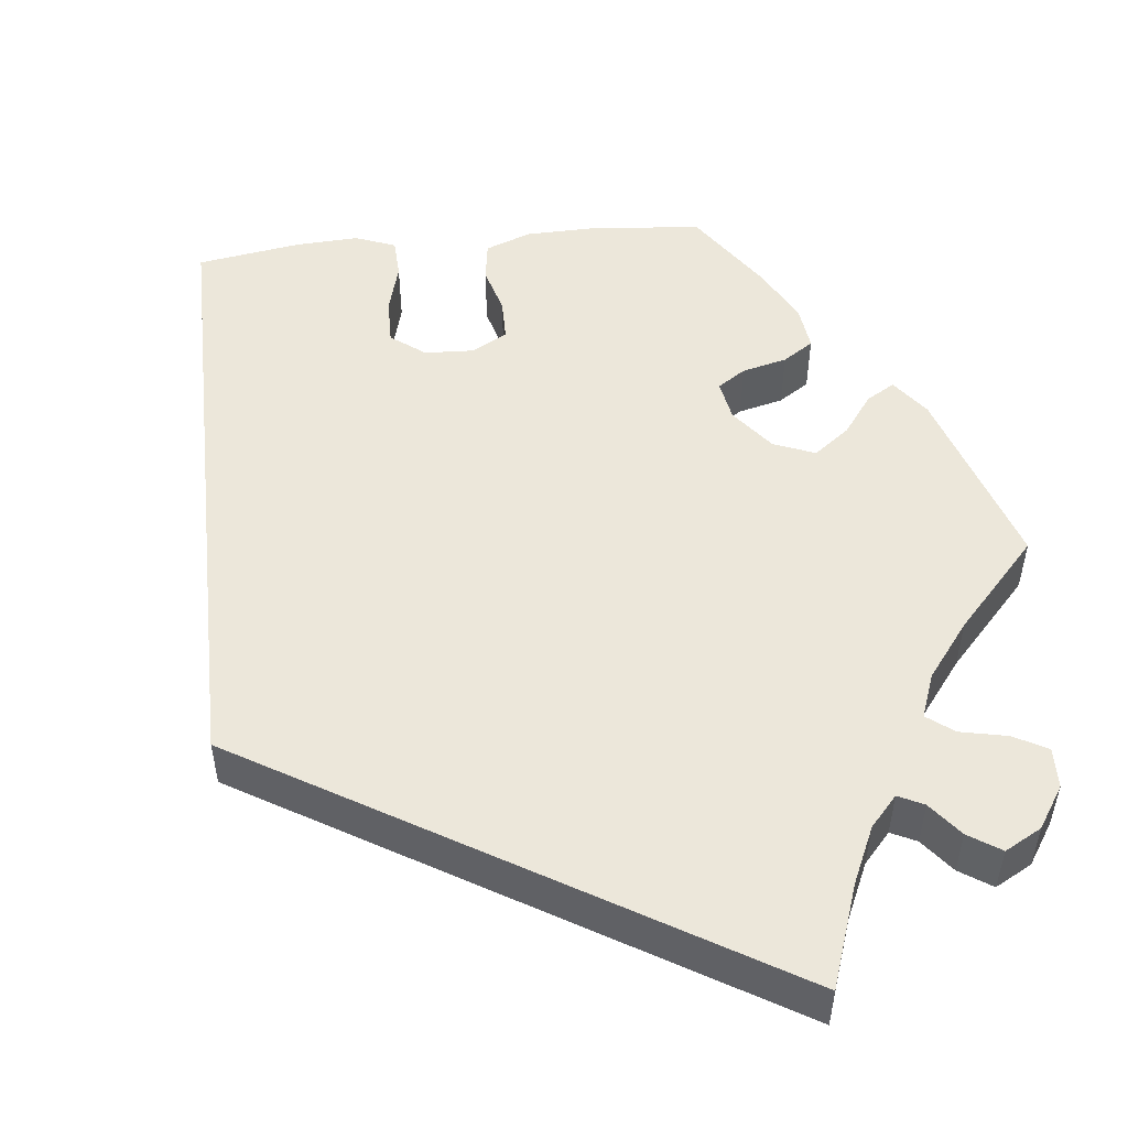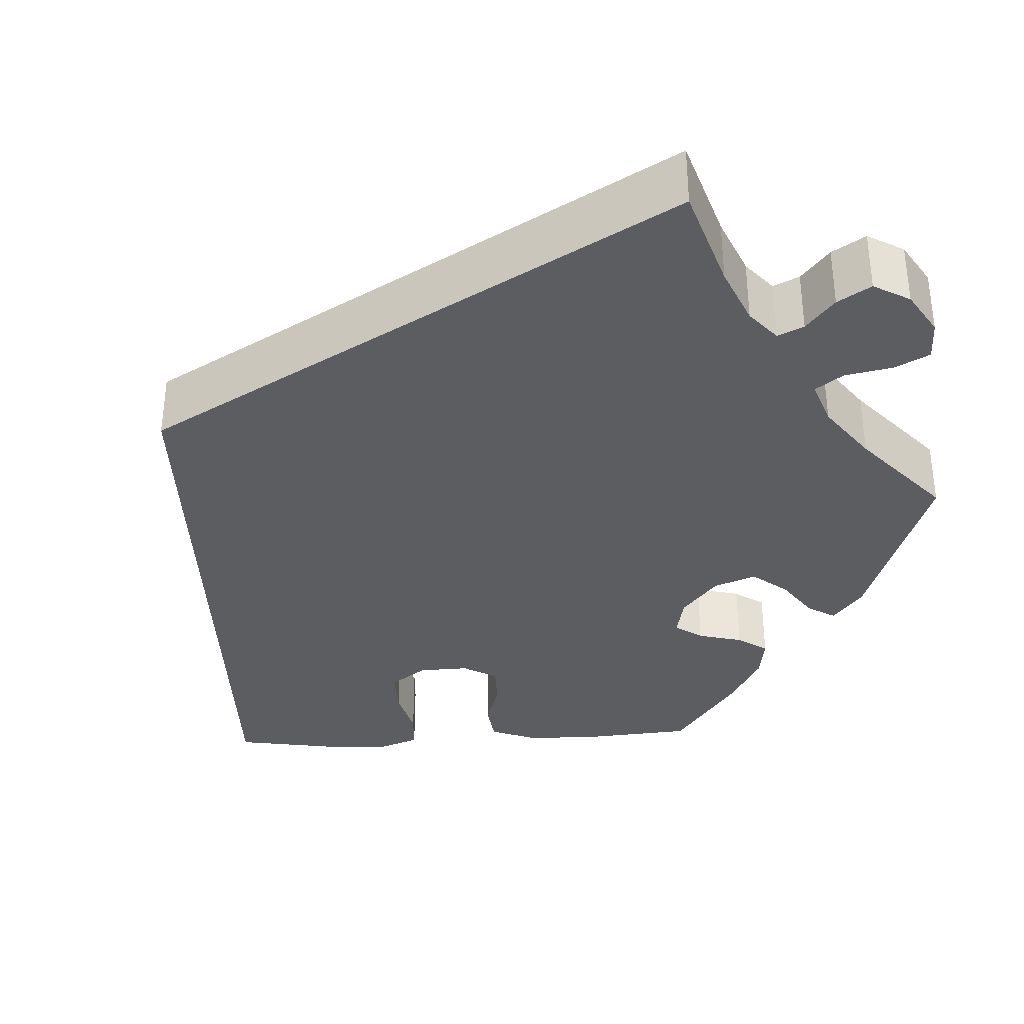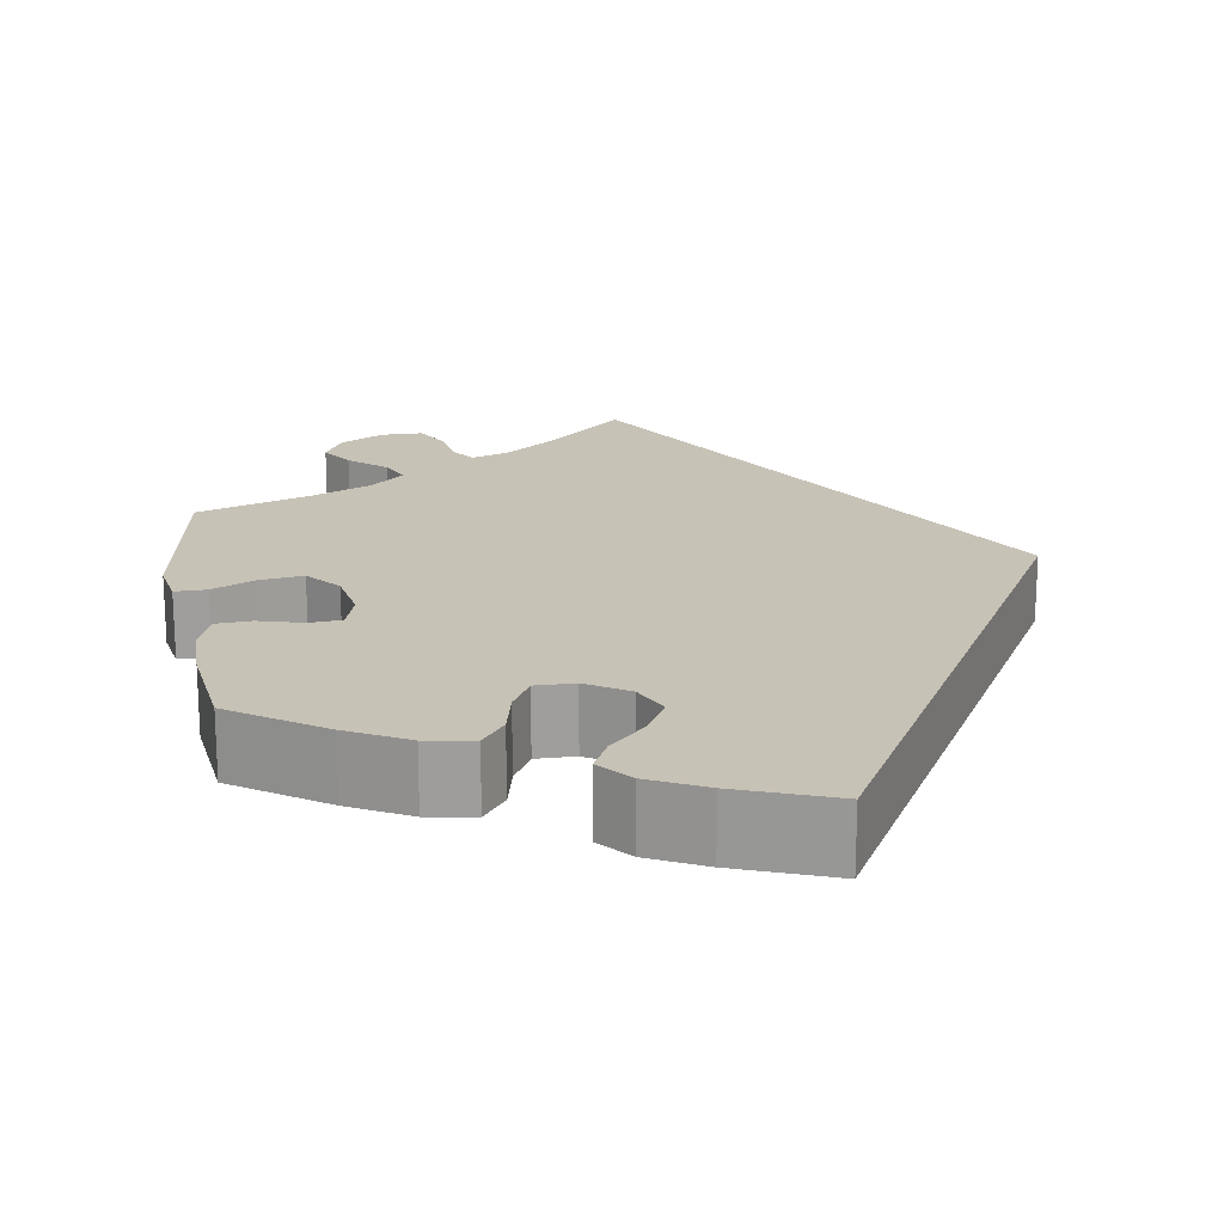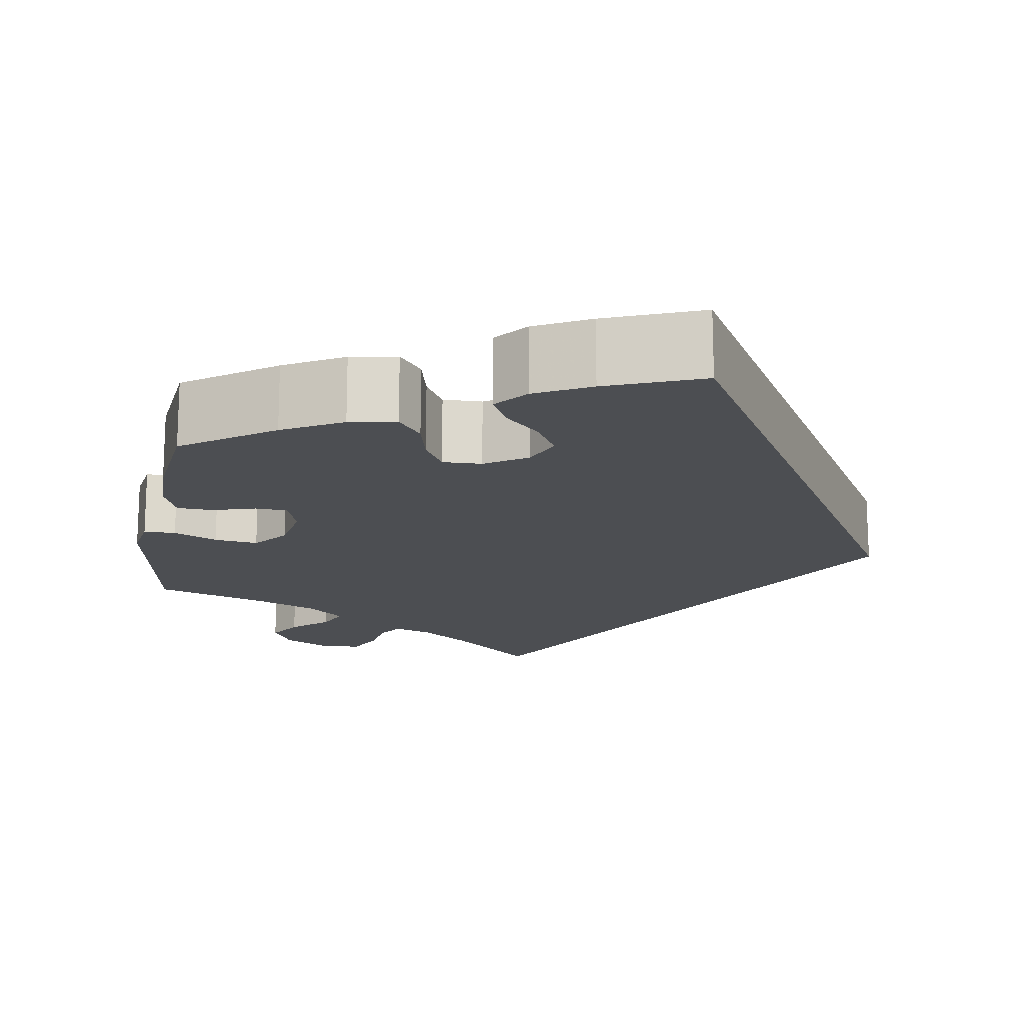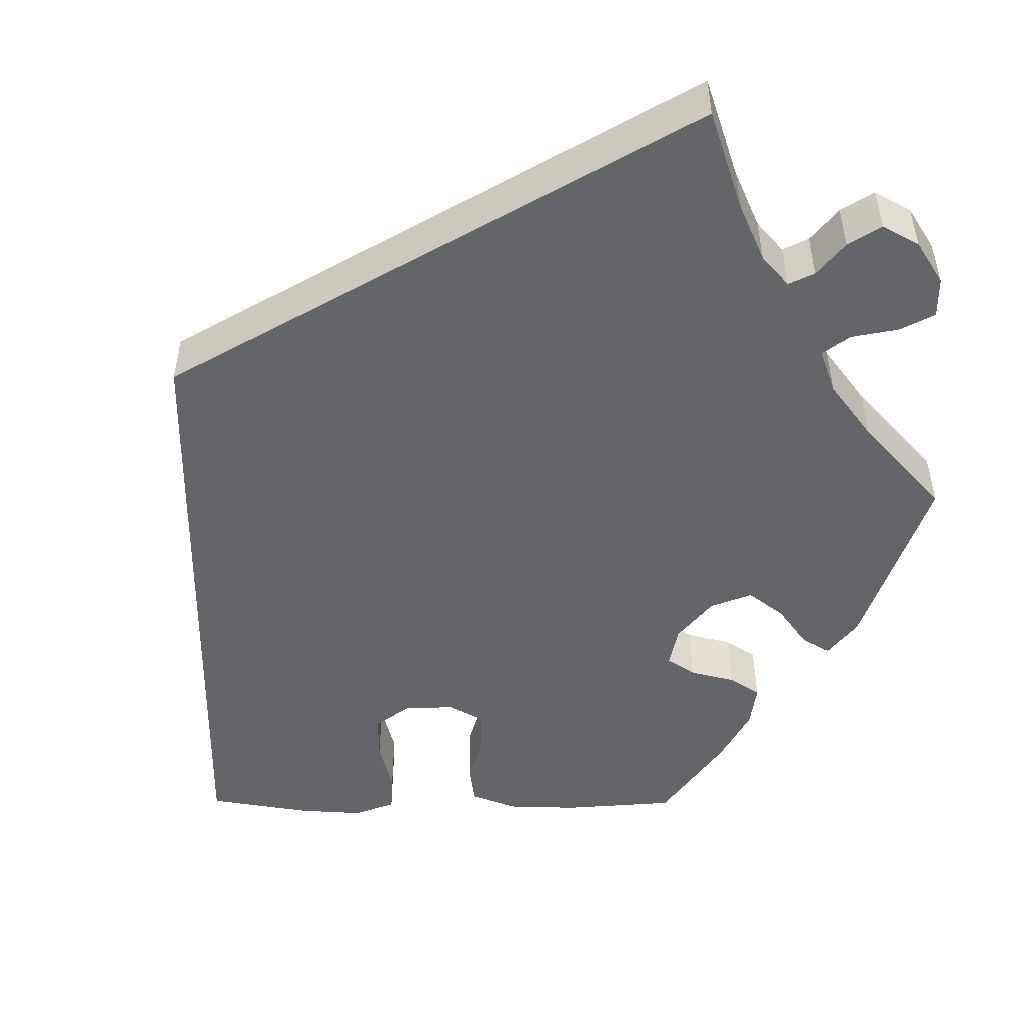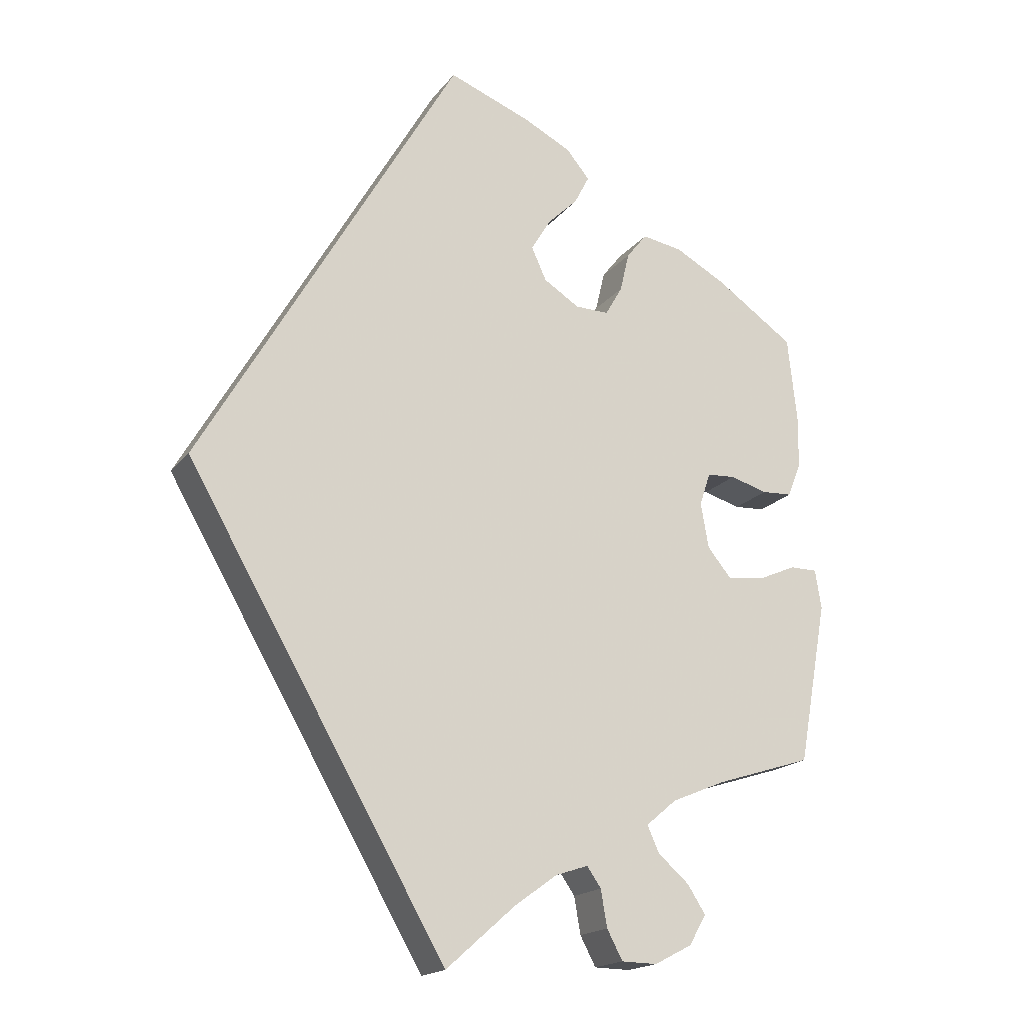
<metadata>
{"format":"obj","ext":"obj","renderer":"f3d","projection":"perspective","resolution":1024,"background":"white","views":[{"elev":53.0,"azim":144.3,"up":"+Y"},{"elev":-36.5,"azim":152.8,"up":"+Y"},{"elev":19.3,"azim":-9.6,"up":"+Y"},{"elev":-16.9,"azim":-9.2,"up":"+Y"},{"elev":-51.5,"azim":149.6,"up":"+Y"},{"elev":-18.0,"azim":154.5,"up":"+Z"}]}
</metadata>
<code>
v -0.4 0.07 0.358
v -0.334 0.07 0.394
v -0.282 0.07 0.403
v -0.256 0.07 0.37
v -0.244 0.07 0.319
v -0.222 0.07 0.281
v -0.179 0.07 0.282
v -0.133 0.07 0.311
v -0.114 0.07 0.353
v -0.139 0.07 0.395
v -0.178 0.07 0.433
v -0.197 0.07 0.47
v -0.167 0.07 0.506
v -0.106 0.07 0.537
v 0 0.07 0.578
v 0.334 0.07 0.001
v 0 0.07 -0.578
v -0.088 0.07 -0.5
v -0.143 0.07 -0.46
v -0.185 0.07 -0.446
v -0.203 0.07 -0.472
v -0.211 0.07 -0.519
v -0.231 0.07 -0.557
v -0.277 0.07 -0.558
v -0.325 0.07 -0.533
v -0.347 0.07 -0.495
v -0.324 0.07 -0.459
v -0.284 0.07 -0.424
v -0.269 0.07 -0.39
v -0.308 0.07 -0.357
v -0.377 0.07 -0.328
v -0.5 0.07 -0.289
v -0.537 0.07 -0.082
v -0.529 0.07 -0.032
v -0.494 0.07 -0.032
v -0.446 0.07 -0.053
v -0.398 0.07 -0.059
v -0.367 0.07 -0.021
v -0.357 0.07 0.037
v -0.371 0.07 0.079
v -0.407 0.07 0.081
v -0.455 0.07 0.067
v -0.494 0.07 0.069
v -0.511 0.07 0.112
v -0.512 0.07 0.178
v -0.5 0.07 0.289
v -0.4 0 0.358
v -0.334 0 0.394
v -0.282 0 0.403
v -0.256 0 0.37
v -0.244 0 0.319
v -0.222 0 0.281
v -0.179 0 0.282
v -0.133 0 0.311
v -0.114 0 0.353
v -0.139 0 0.395
v -0.178 0 0.433
v -0.197 0 0.47
v -0.167 0 0.506
v -0.106 0 0.537
v 0 0 0.578
v 0.334 0 0.001
v 0 0 -0.578
v -0.088 0 -0.5
v -0.143 0 -0.46
v -0.185 0 -0.446
v -0.203 0 -0.472
v -0.211 0 -0.519
v -0.231 0 -0.557
v -0.277 0 -0.558
v -0.325 0 -0.533
v -0.347 0 -0.495
v -0.324 0 -0.459
v -0.284 0 -0.424
v -0.269 0 -0.39
v -0.308 0 -0.357
v -0.377 0 -0.328
v -0.5 0 -0.289
v -0.537 0 -0.082
v -0.529 0 -0.032
v -0.494 0 -0.032
v -0.446 0 -0.053
v -0.398 0 -0.059
v -0.367 0 -0.021
v -0.357 0 0.037
v -0.371 0 0.079
v -0.407 0 0.081
v -0.455 0 0.067
v -0.494 0 0.069
v -0.511 0 0.112
v -0.512 0 0.178
v -0.5 0 0.289
f 41 42 43 44
f 40 41 44 45
f 33 34 35 36
f 31 32 33 36
f 30 31 36 37
f 29 30 37 38
f 25 26 27 28
f 25 28 29
f 24 25 29
f 21 22 23 24
f 20 21 24 29
f 19 20 29 38
f 15 16 17 18
f 10 11 12 13
f 9 10 13 14
f 2 3 4 5
f 2 5 6
f 1 2 6
f 40 45 46 1
f 18 19 38 39
f 9 14 15 18
f 8 9 18
f 7 8 18 39
f 6 7 39 40
f 1 6 40
f 90 89 88 87
f 91 90 87 86
f 82 81 80 79
f 82 79 78 77
f 83 82 77 76
f 84 83 76 75
f 74 73 72 71
f 75 74 71
f 75 71 70
f 70 69 68 67
f 75 70 67 66
f 84 75 66 65
f 64 63 62 61
f 59 58 57 56
f 60 59 56 55
f 51 50 49 48
f 52 51 48
f 52 48 47
f 47 92 91 86
f 85 84 65 64
f 64 61 60 55
f 64 55 54
f 85 64 54 53
f 86 85 53 52
f 86 52 47
f 1 47 48 2
f 2 48 49 3
f 3 49 50 4
f 4 50 51 5
f 5 51 52 6
f 6 52 53 7
f 7 53 54 8
f 8 54 55 9
f 9 55 56 10
f 10 56 57 11
f 11 57 58 12
f 12 58 59 13
f 13 59 60 14
f 14 60 61 15
f 15 61 62 16
f 16 62 63 17
f 17 63 64 18
f 18 64 65 19
f 19 65 66 20
f 20 66 67 21
f 21 67 68 22
f 22 68 69 23
f 23 69 70 24
f 24 70 71 25
f 25 71 72 26
f 26 72 73 27
f 27 73 74 28
f 28 74 75 29
f 29 75 76 30
f 30 76 77 31
f 31 77 78 32
f 32 78 79 33
f 33 79 80 34
f 34 80 81 35
f 35 81 82 36
f 36 82 83 37
f 37 83 84 38
f 38 84 85 39
f 39 85 86 40
f 40 86 87 41
f 41 87 88 42
f 42 88 89 43
f 43 89 90 44
f 44 90 91 45
f 45 91 92 46
f 46 92 47 1

</code>
